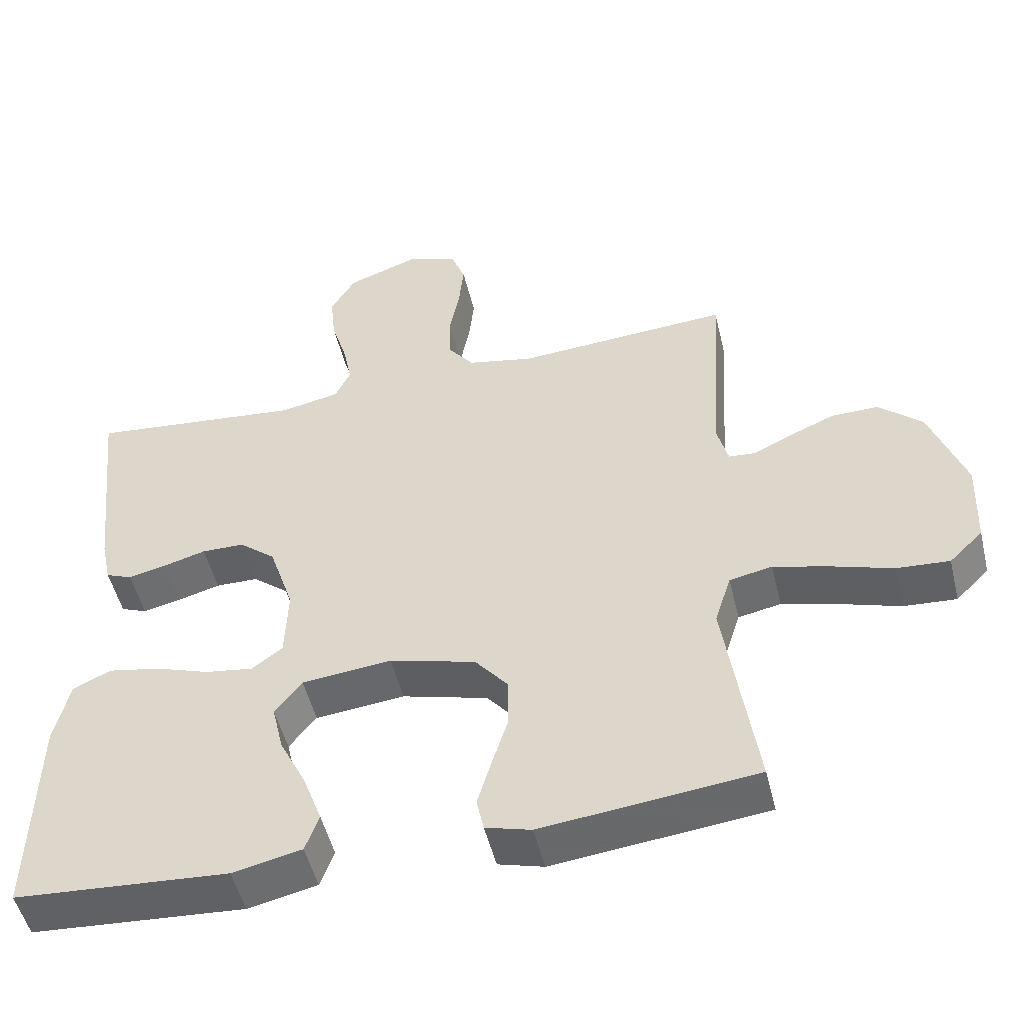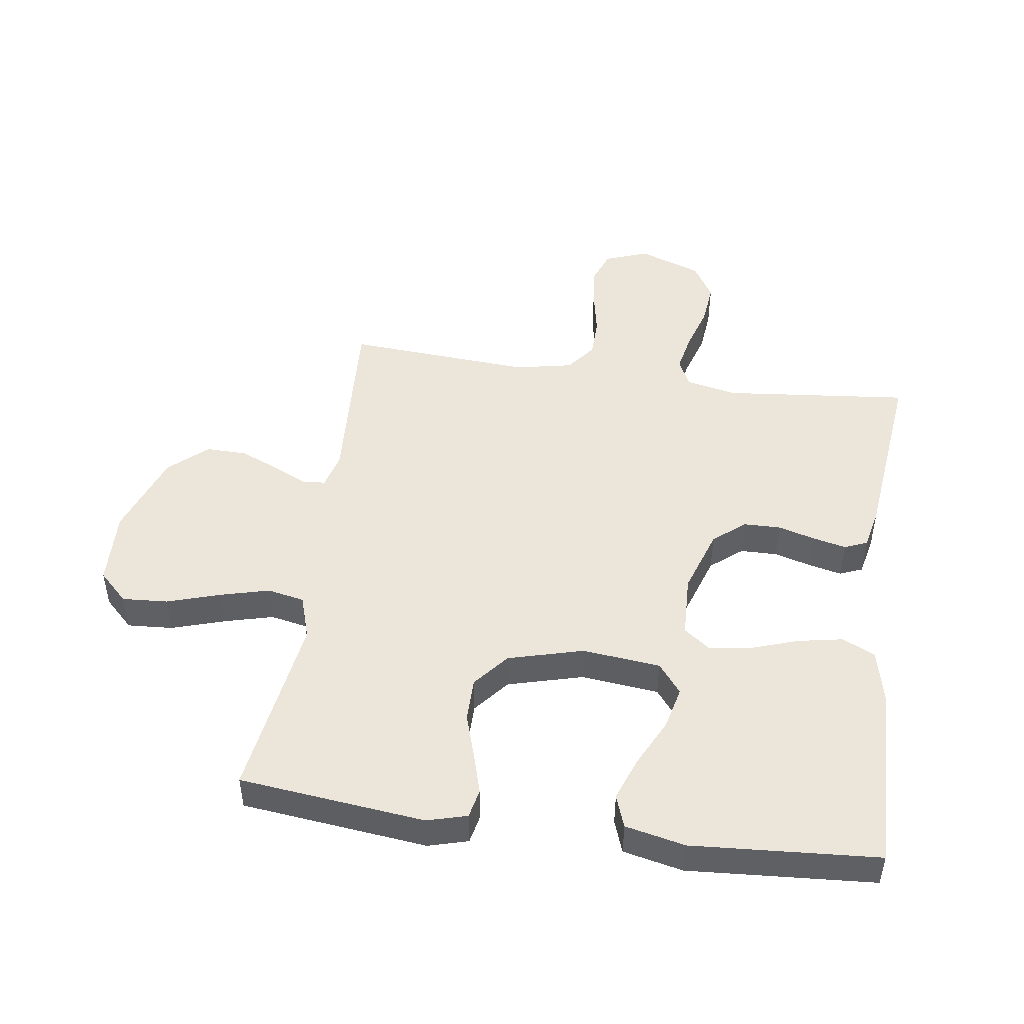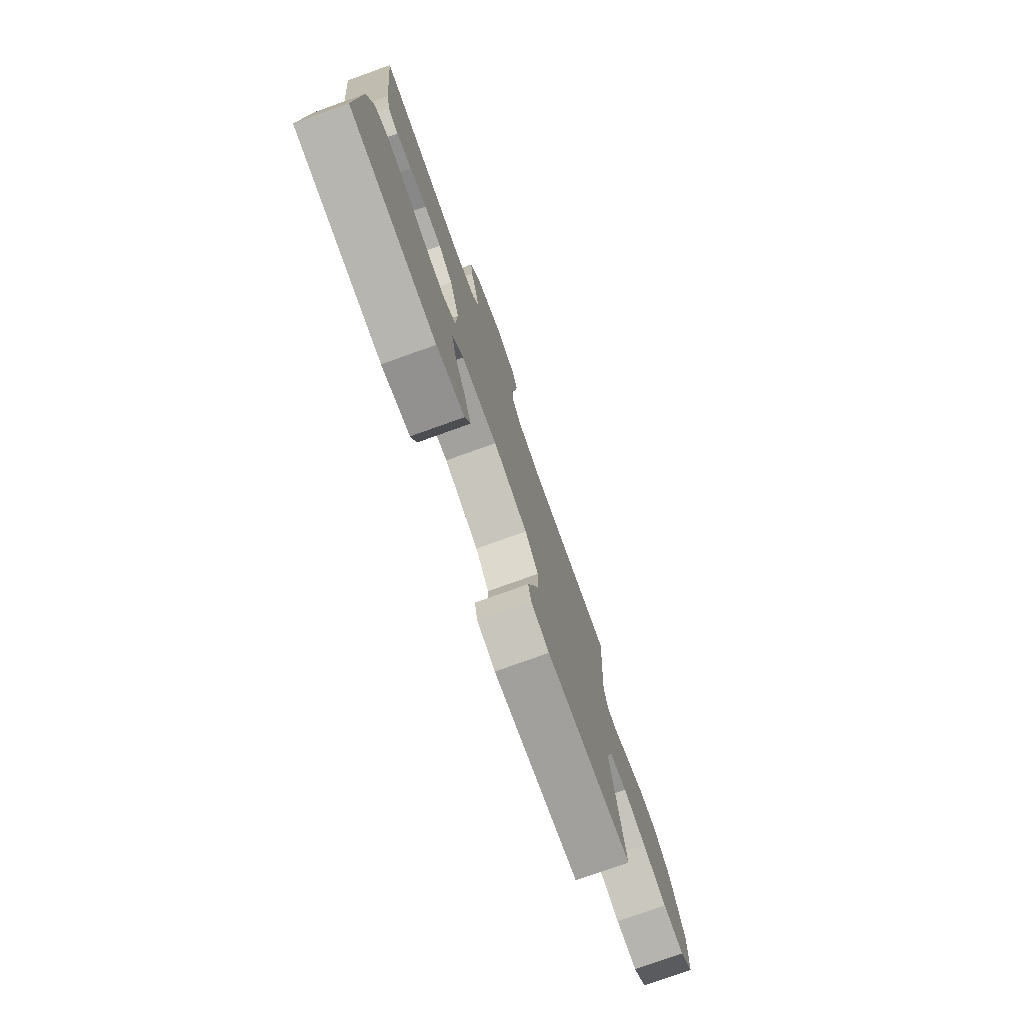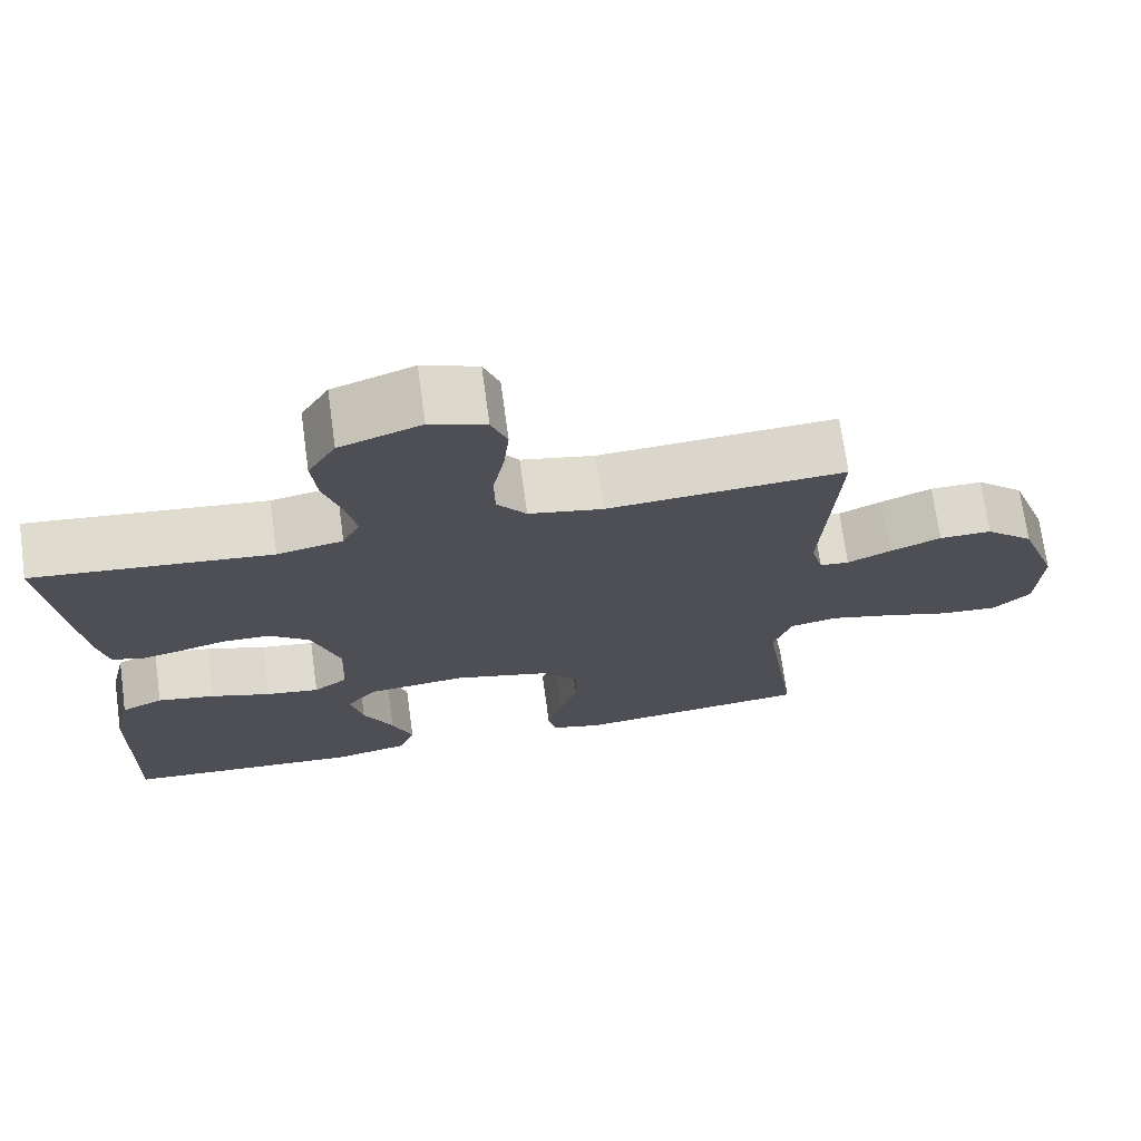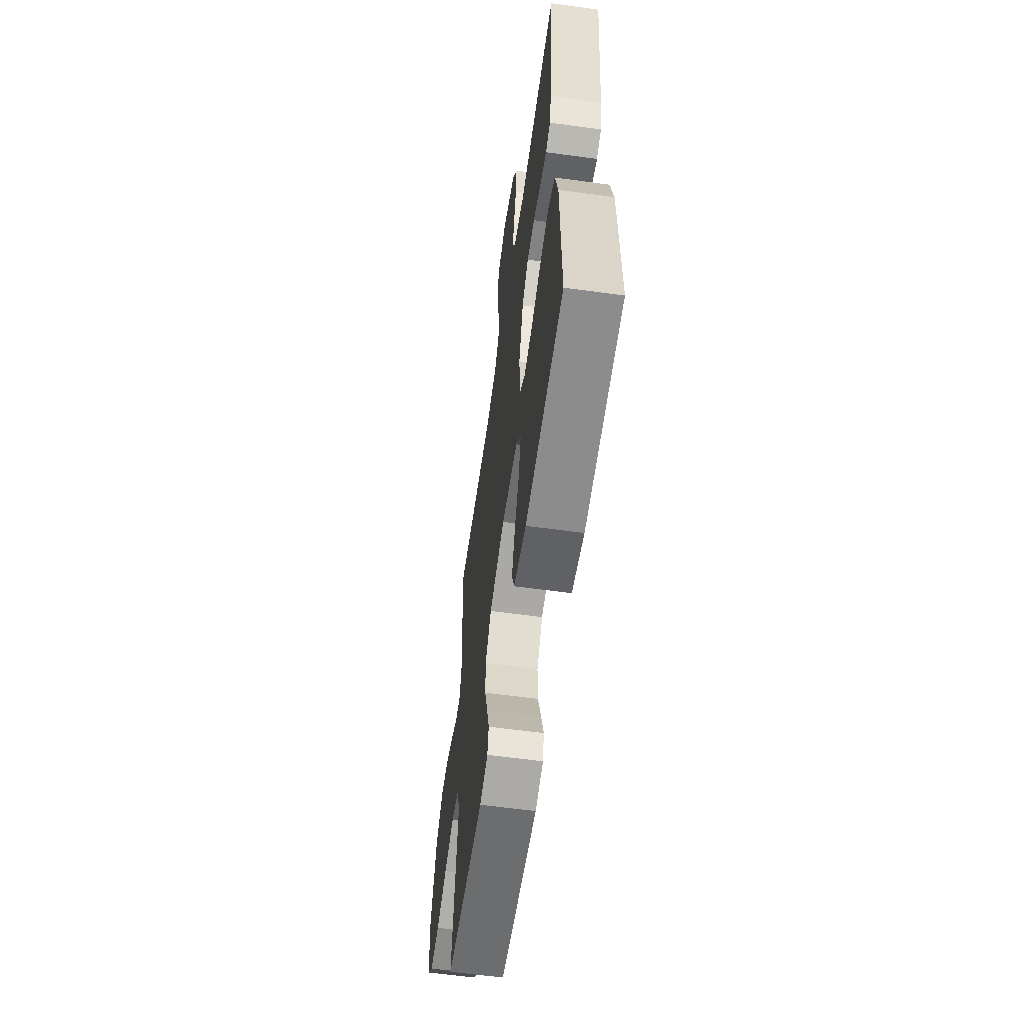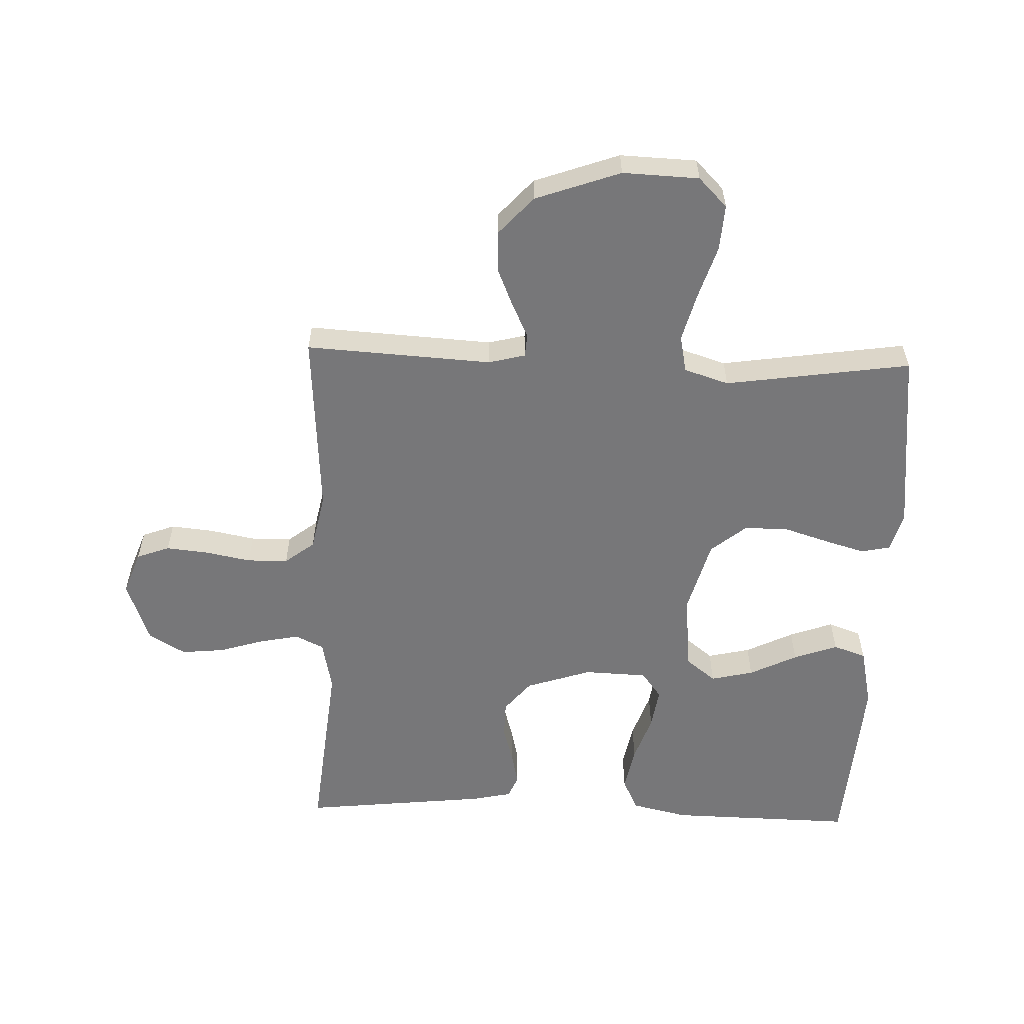
<metadata>
{"format":"obj","ext":"obj","renderer":"f3d","projection":"perspective","resolution":1024,"background":"white","views":[{"elev":-50.7,"azim":13.5,"up":"+Z"},{"elev":47.7,"azim":-171.8,"up":"+Y"},{"elev":-77.3,"azim":-70.3,"up":"+Z"},{"elev":71.8,"azim":-7.8,"up":"+Z"},{"elev":-60.2,"azim":-98.0,"up":"+Z"},{"elev":-57.2,"azim":88.0,"up":"+Y"}]}
</metadata>
<code>
v 0.5 0.07 0.5
v 0.482 0.07 0.2
v 0.497 0.07 0.141
v 0.534 0.07 0.138
v 0.589 0.07 0.164
v 0.653 0.07 0.191
v 0.719 0.07 0.192
v 0.78 0.07 0.137
v 0.829 0.07 0
v 0.824 0.07 -0.123
v 0.777 0.07 -0.169
v 0.703 0.07 -0.164
v 0.618 0.07 -0.137
v 0.539 0.07 -0.116
v 0.479 0.07 -0.128
v 0.456 0.07 -0.2
v 0.5 0.07 -0.5
v 0.2 0.07 -0.533
v 0.136 0.07 -0.515
v 0.126 0.07 -0.468
v 0.145 0.07 -0.403
v 0.168 0.07 -0.33
v 0.168 0.07 -0.259
v 0.121 0.07 -0.202
v 0 0.07 -0.169
v -0.126 0.07 -0.182
v -0.164 0.07 -0.23
v -0.148 0.07 -0.299
v -0.11 0.07 -0.376
v -0.084 0.07 -0.447
v -0.103 0.07 -0.5
v -0.2 0.07 -0.521
v -0.5 0.07 -0.5
v -0.494 0.07 -0.2
v -0.473 0.07 -0.109
v -0.42 0.07 -0.084
v -0.347 0.07 -0.098
v -0.271 0.07 -0.124
v -0.204 0.07 -0.134
v -0.161 0.07 -0.102
v -0.157 0.07 0
v -0.192 0.07 0.106
v -0.243 0.07 0.148
v -0.303 0.07 0.149
v -0.363 0.07 0.132
v -0.416 0.07 0.12
v -0.453 0.07 0.135
v -0.467 0.07 0.2
v -0.5 0.07 0.5
v -0.2 0.07 0.469
v -0.117 0.07 0.486
v -0.095 0.07 0.532
v -0.108 0.07 0.596
v -0.13 0.07 0.668
v -0.137 0.07 0.738
v -0.102 0.07 0.797
v 0 0.07 0.834
v 0.07 0.07 0.808
v 0.09 0.07 0.755
v 0.083 0.07 0.686
v 0.069 0.07 0.613
v 0.07 0.07 0.547
v 0.107 0.07 0.499
v 0.2 0.07 0.48
v 0.5 0 0.5
v 0.482 0 0.2
v 0.497 0 0.141
v 0.534 0 0.138
v 0.589 0 0.164
v 0.653 0 0.191
v 0.719 0 0.192
v 0.78 0 0.137
v 0.829 0 0
v 0.824 0 -0.123
v 0.777 0 -0.169
v 0.703 0 -0.164
v 0.618 0 -0.137
v 0.539 0 -0.116
v 0.479 0 -0.128
v 0.456 0 -0.2
v 0.5 0 -0.5
v 0.2 0 -0.533
v 0.136 0 -0.515
v 0.126 0 -0.468
v 0.145 0 -0.403
v 0.168 0 -0.33
v 0.168 0 -0.259
v 0.121 0 -0.202
v 0 0 -0.169
v -0.126 0 -0.182
v -0.164 0 -0.23
v -0.148 0 -0.299
v -0.11 0 -0.376
v -0.084 0 -0.447
v -0.103 0 -0.5
v -0.2 0 -0.521
v -0.5 0 -0.5
v -0.494 0 -0.2
v -0.473 0 -0.109
v -0.42 0 -0.084
v -0.347 0 -0.098
v -0.271 0 -0.124
v -0.204 0 -0.134
v -0.161 0 -0.102
v -0.157 0 0
v -0.192 0 0.106
v -0.243 0 0.148
v -0.303 0 0.149
v -0.363 0 0.132
v -0.416 0 0.12
v -0.453 0 0.135
v -0.467 0 0.2
v -0.5 0 0.5
v -0.2 0 0.469
v -0.117 0 0.486
v -0.095 0 0.532
v -0.108 0 0.596
v -0.13 0 0.668
v -0.137 0 0.738
v -0.102 0 0.797
v 0 0 0.834
v 0.07 0 0.808
v 0.09 0 0.755
v 0.083 0 0.686
v 0.069 0 0.613
v 0.07 0 0.547
v 0.107 0 0.499
v 0.2 0 0.48
f 58 59 60 61
f 56 57 58 61
f 56 61 62
f 53 54 55 56
f 52 53 56 62
f 51 52 62 63
f 47 48 49 50
f 44 45 46 47
f 44 47 50 51
f 35 36 37 38
f 35 38 39
f 34 35 39
f 33 34 39
f 32 33 39 40
f 28 29 30 31
f 27 28 31 32
f 19 20 21 22
f 17 18 19 22
f 16 17 22 23
f 15 16 23 24
f 10 11 12 13
f 10 13 14
f 9 10 14
f 8 9 14 15
f 4 5 6 7
f 4 7 8 15
f 64 1 2
f 64 2 3
f 63 64 3
f 43 44 51 63
f 42 43 63 3
f 41 42 3 4
f 40 41 4 15
f 27 32 40
f 26 27 40
f 25 26 40
f 15 24 25 40
f 125 124 123 122
f 125 122 121 120
f 126 125 120
f 120 119 118 117
f 126 120 117 116
f 127 126 116 115
f 114 113 112 111
f 111 110 109 108
f 115 114 111 108
f 102 101 100 99
f 103 102 99
f 103 99 98
f 103 98 97
f 104 103 97 96
f 95 94 93 92
f 96 95 92 91
f 86 85 84 83
f 86 83 82 81
f 87 86 81 80
f 88 87 80 79
f 77 76 75 74
f 78 77 74
f 78 74 73
f 79 78 73 72
f 71 70 69 68
f 79 72 71 68
f 66 65 128
f 67 66 128
f 67 128 127
f 127 115 108 107
f 67 127 107 106
f 68 67 106 105
f 79 68 105 104
f 104 96 91
f 104 91 90
f 104 90 89
f 104 89 88 79
f 1 65 66 2
f 2 66 67 3
f 3 67 68 4
f 4 68 69 5
f 5 69 70 6
f 6 70 71 7
f 7 71 72 8
f 8 72 73 9
f 9 73 74 10
f 10 74 75 11
f 11 75 76 12
f 12 76 77 13
f 13 77 78 14
f 14 78 79 15
f 15 79 80 16
f 16 80 81 17
f 17 81 82 18
f 18 82 83 19
f 19 83 84 20
f 20 84 85 21
f 21 85 86 22
f 22 86 87 23
f 23 87 88 24
f 24 88 89 25
f 25 89 90 26
f 26 90 91 27
f 27 91 92 28
f 28 92 93 29
f 29 93 94 30
f 30 94 95 31
f 31 95 96 32
f 32 96 97 33
f 33 97 98 34
f 34 98 99 35
f 35 99 100 36
f 36 100 101 37
f 37 101 102 38
f 38 102 103 39
f 39 103 104 40
f 40 104 105 41
f 41 105 106 42
f 42 106 107 43
f 43 107 108 44
f 44 108 109 45
f 45 109 110 46
f 46 110 111 47
f 47 111 112 48
f 48 112 113 49
f 49 113 114 50
f 50 114 115 51
f 51 115 116 52
f 52 116 117 53
f 53 117 118 54
f 54 118 119 55
f 55 119 120 56
f 56 120 121 57
f 57 121 122 58
f 58 122 123 59
f 59 123 124 60
f 60 124 125 61
f 61 125 126 62
f 62 126 127 63
f 63 127 128 64
f 64 128 65 1

</code>
